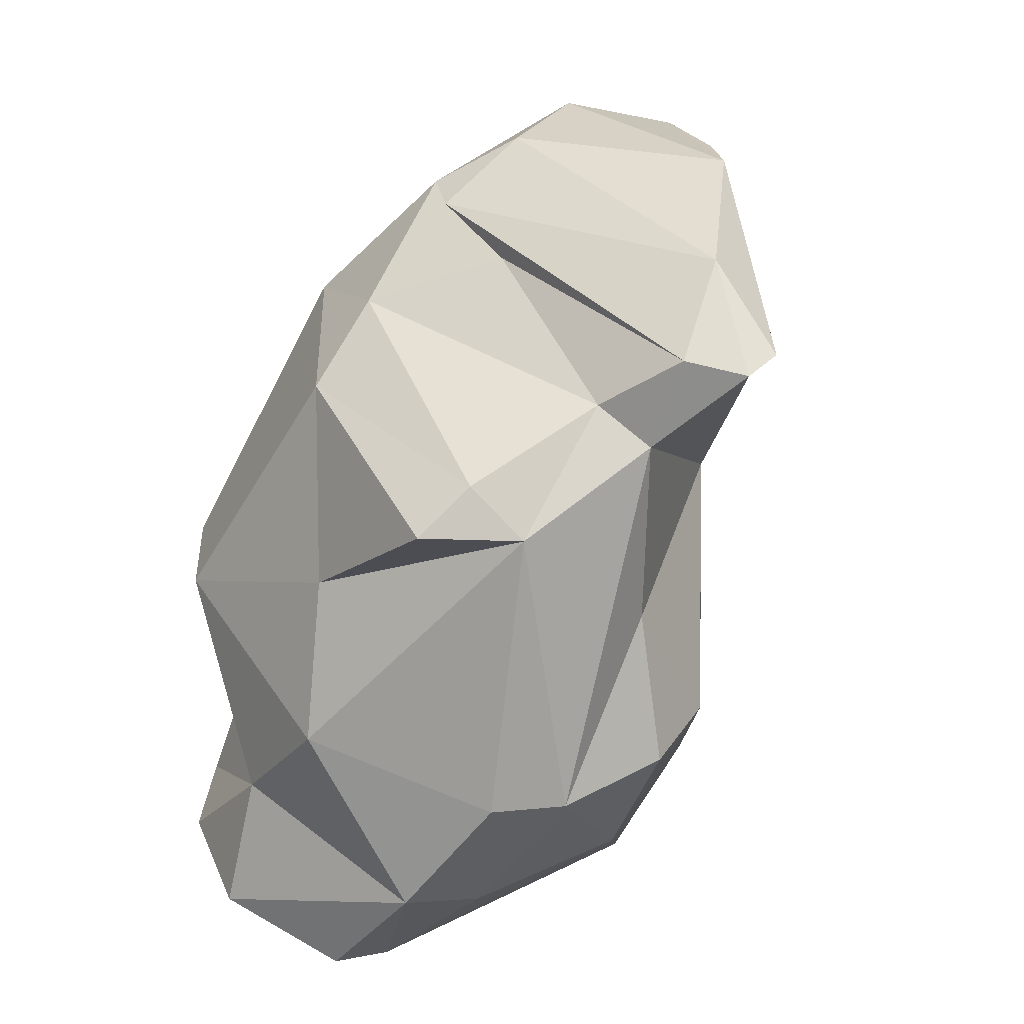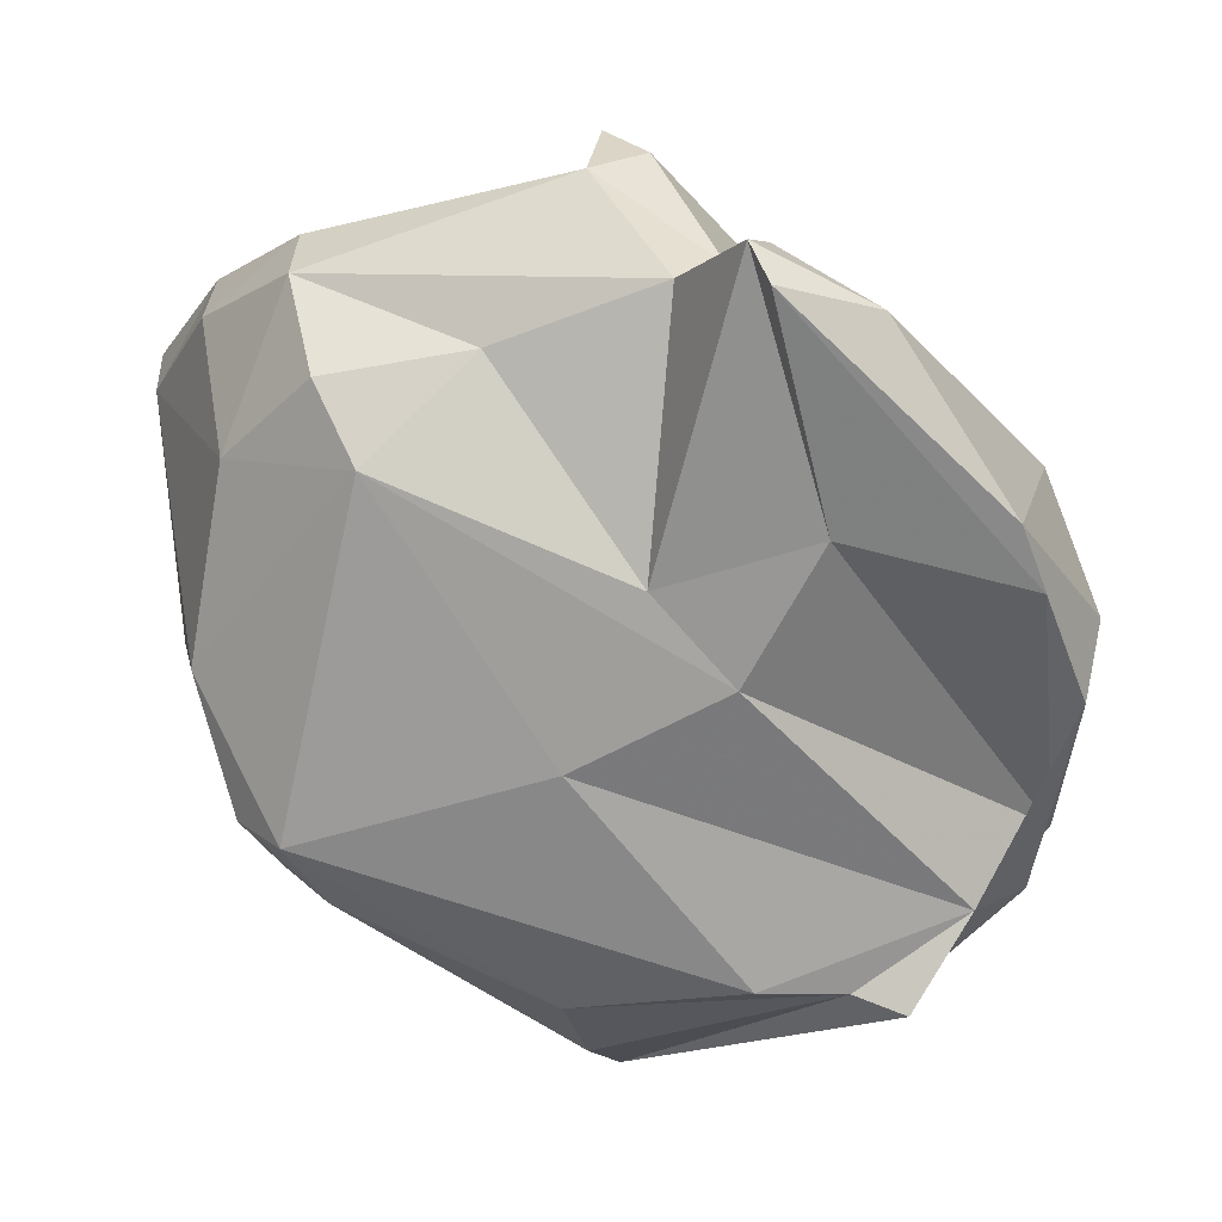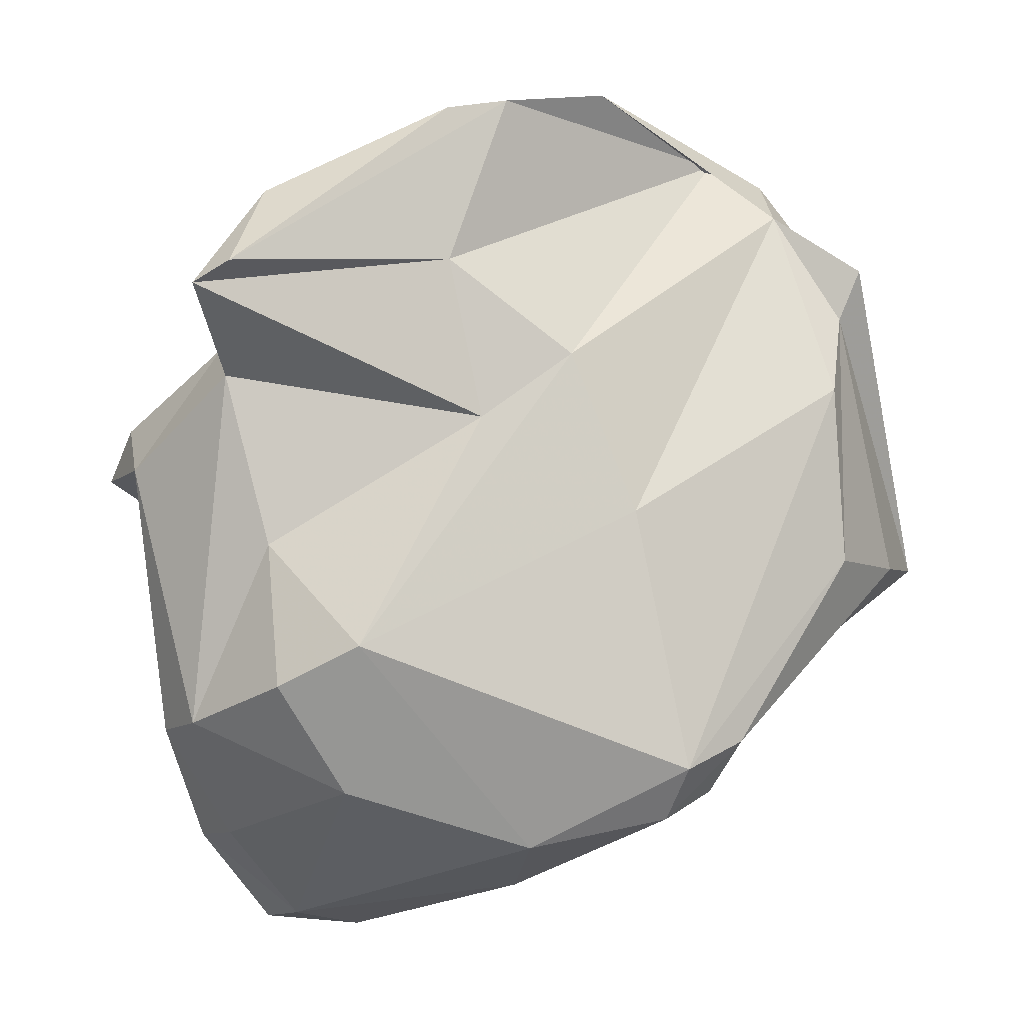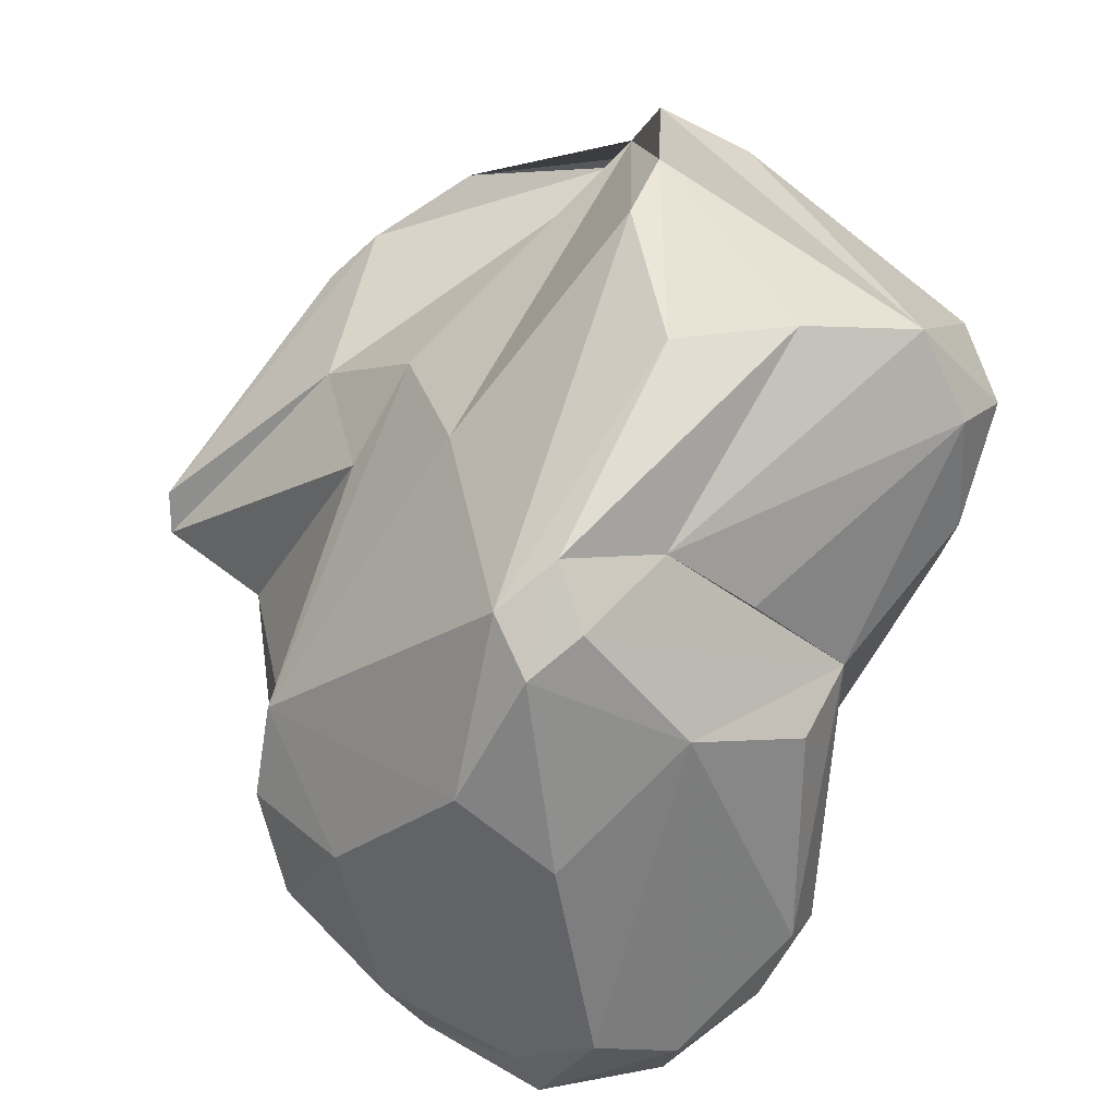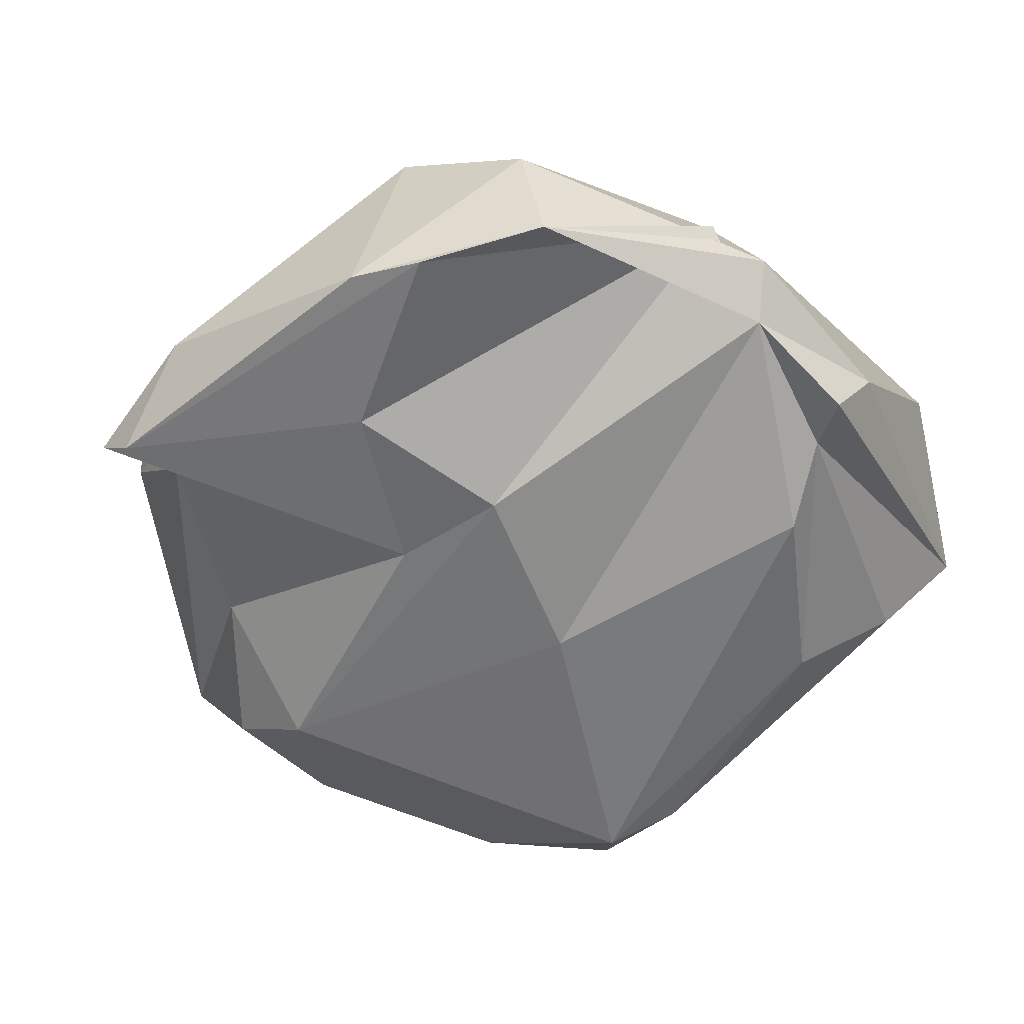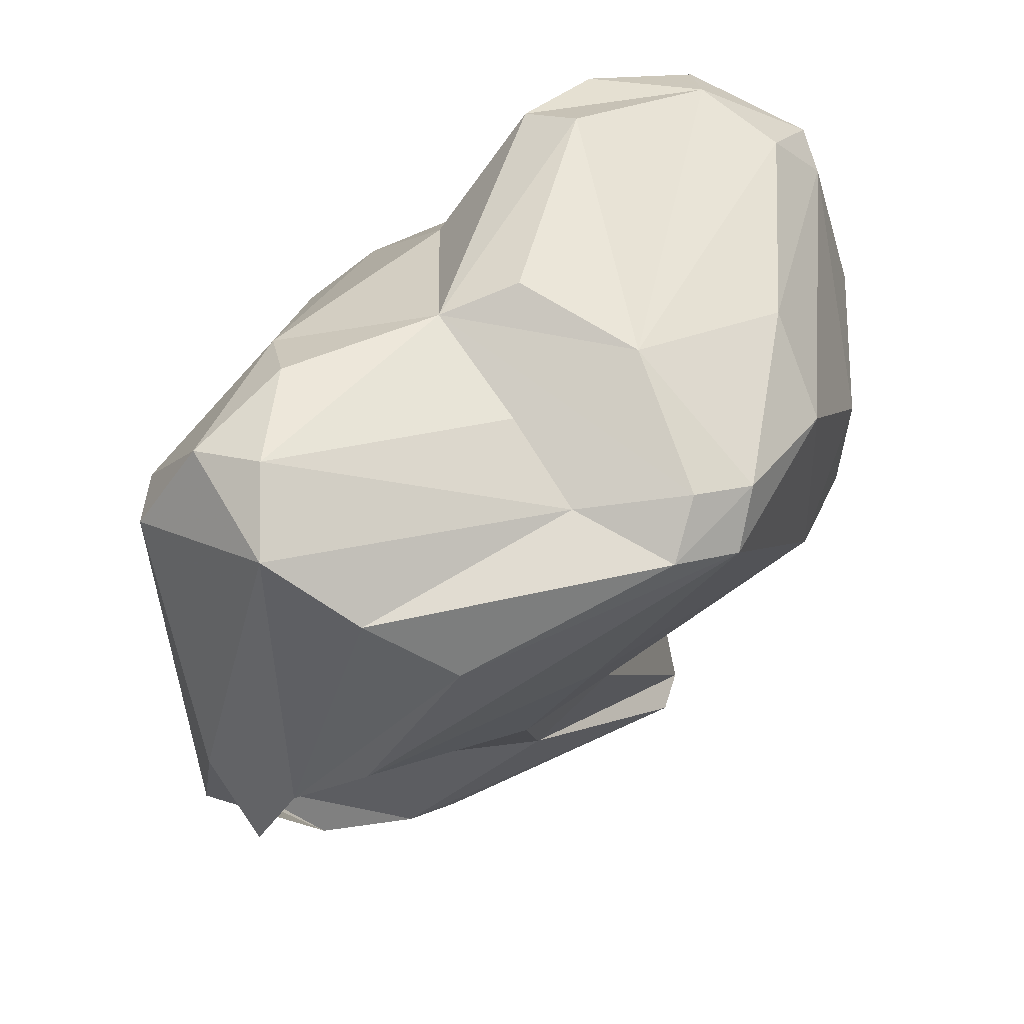
<metadata>
{"format":"obj","ext":"obj","renderer":"f3d","projection":"perspective","resolution":1024,"background":"white","views":[{"elev":7.2,"azim":45.6,"up":"+Y"},{"elev":-26.5,"azim":98.7,"up":"+Z"},{"elev":-9.7,"azim":121.1,"up":"+Y"},{"elev":-44.4,"azim":-175.8,"up":"+Y"},{"elev":31.0,"azim":143.3,"up":"+Y"},{"elev":-43.0,"azim":-41.5,"up":"+Z"}]}
</metadata>
<code>
v 168.2 272.3 76.08
v 169.4 270.1 78.53
v 169 275.8 78.2
v 170.3 271.7 72.73
v 169.3 270.6 75.1
v 169.7 271.2 80.81
v 168.7 275.7 76.04
v 173.9 268.8 86.86
v 172.7 267.2 80.84
v 173.9 265.1 81.31
v 174.5 279.8 72.67
v 177.1 278.8 72.06
v 174.5 263.1 87.47
v 173.9 264.7 88.72
v 172.7 273.7 86.92
v 175.5 263.5 90.72
v 177.4 266.7 75.61
v 177 263.4 79.33
v 177 280.3 71.4
v 175.1 266.7 77.78
v 173.6 271.3 72.01
v 179.6 264 75.63
v 175.9 282.9 78.59
v 180.1 260.1 88.21
v 177.9 260.9 89.78
v 177.8 284.3 76.22
v 177.1 283.6 74.78
v 177.9 282.2 73.91
v 178 276.4 71.92
v 177.1 271.1 72.07
v 174.2 272.6 89.42
v 177.5 280.3 87.01
v 176.1 271.3 91.18
v 180.1 265.4 74.26
v 183.3 272.2 76.1
v 178.4 261.8 91.78
v 180.8 261.2 81.85
v 181.6 286 80.35
v 181.2 283.5 85.73
v 181.3 280 88.51
v 181.8 264.5 75.15
v 181.1 263.1 76.32
v 179.2 265.4 91.54
v 184.7 276.9 77.46
v 181.9 260.3 90.51
v 186.2 284.6 78.84
v 182.4 260.4 88.99
v 183.2 262.2 79.81
v 183.1 285.4 77.27
v 185.2 262.8 90.67
v 187.6 279.5 80
v 186.2 262.8 88.81
v 187.8 284.1 79.98
v 188.9 267.9 82.18
v 183 267.6 92.48
v 182.8 272 91.85
v 181.2 277.5 90.53
v 187 263.8 83.95
v 184.5 281.3 86.12
v 189.3 277.3 87.08
v 183.1 284.8 84.11
v 186.5 274.8 79.51
v 182.4 282.8 86.46
v 188 265.9 89.98
v 189.1 265.9 88.09
v 189.3 271.1 85.21
v 189.5 273.7 90.2
v 193.2 278.2 85.18
v 187.8 273.9 92.57
v 189.5 266.8 84.63
v 188.5 275.3 91.24
v 190.4 276.1 86.08
v 191.1 281.3 84.2
v 193.2 278.7 83.92
v 191.7 278.6 86.09
g foo
f 36 16 25
f 45 36 25
f 24 45 25
f 47 45 24
f 47 24 37
f 13 25 14
f 25 16 14
f 18 25 13
f 24 25 18
f 48 47 37
f 37 24 18
f 14 9 13
f 42 48 37
f 10 13 9
f 18 13 10
f 42 37 18
f 41 48 42
f 10 9 18
f 22 18 9
f 42 18 22
f 17 22 9
f 17 34 22
f 42 22 34
f 34 41 42
f 45 50 36
f 50 43 36
f 50 45 47
f 52 50 47
f 16 36 43
f 58 52 47
f 48 58 47
f 14 16 43
f 43 8 14
f 8 9 14
f 8 6 9
f 2 9 6
f 20 17 9
f 5 9 2
f 20 9 5
f 17 20 5
f 2 6 1
f 30 34 21
f 34 17 21
f 41 34 30
f 5 2 1
f 4 5 1
f 21 17 4
f 17 5 4
f 50 55 43
f 64 55 50
f 52 64 50
f 52 65 64
f 55 33 43
f 65 52 58
f 65 58 70
f 33 8 43
f 31 8 33
f 54 58 48
f 54 70 58
f 6 8 31
f 6 31 15
f 54 48 41
f 54 41 35
f 15 3 6
f 3 1 6
f 29 41 30
f 35 41 29
f 7 1 3
f 1 7 4
f 4 12 21
f 21 12 30
f 29 30 12
f 67 56 55
f 67 55 64
f 67 64 65
f 55 56 33
f 65 70 66
f 54 66 70
f 62 66 54
f 35 44 54
f 44 62 54
f 15 23 3
f 7 3 23
f 29 28 35
f 44 35 28
f 4 7 11
f 19 4 11
f 12 4 19
f 28 29 12
f 28 12 19
f 67 69 56
f 69 57 56
f 33 56 57
f 67 65 72
f 65 66 72
f 31 33 57
f 72 66 62
f 57 32 31
f 62 68 72
f 31 32 15
f 51 68 62
f 51 62 44
f 32 23 15
f 51 44 26
f 26 44 28
f 7 23 27
f 27 11 7
f 28 11 27
f 11 28 19
f 57 69 71
f 71 69 67
f 40 57 71
f 60 71 67
f 67 72 60
f 60 40 71
f 75 60 72
f 72 68 75
f 40 32 57
f 59 40 60
f 75 59 60
f 39 32 40
f 63 39 59
f 39 40 59
f 51 74 68
f 46 74 51
f 39 23 32
f 51 26 46
f 38 23 39
f 27 23 38
f 26 49 46
f 38 49 27
f 49 28 27
f 49 26 28
f 73 75 68
f 68 74 73
f 73 63 75
f 59 75 63
f 53 73 74
f 39 63 61
f 61 63 73
f 53 61 73
f 46 53 74
f 38 39 61
f 38 61 53
f 46 49 53
f 49 38 53
g

</code>
